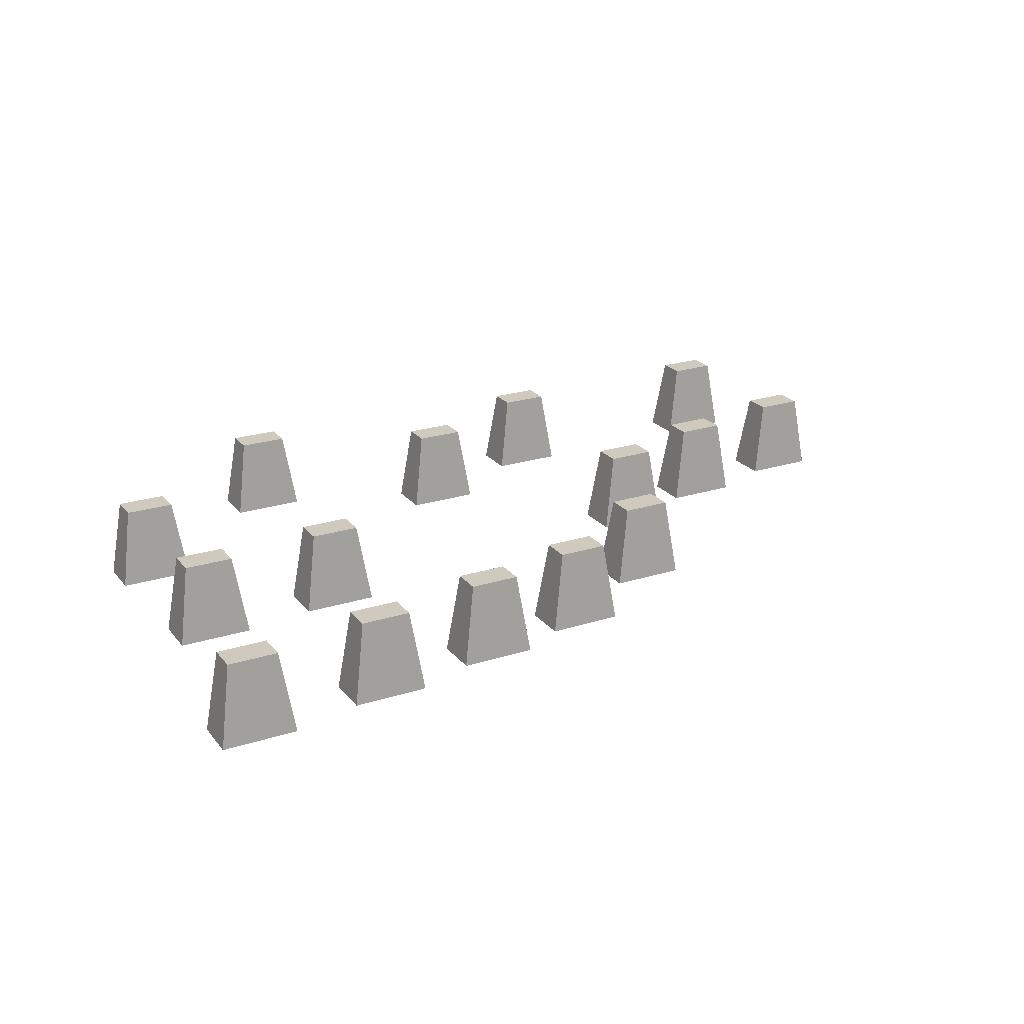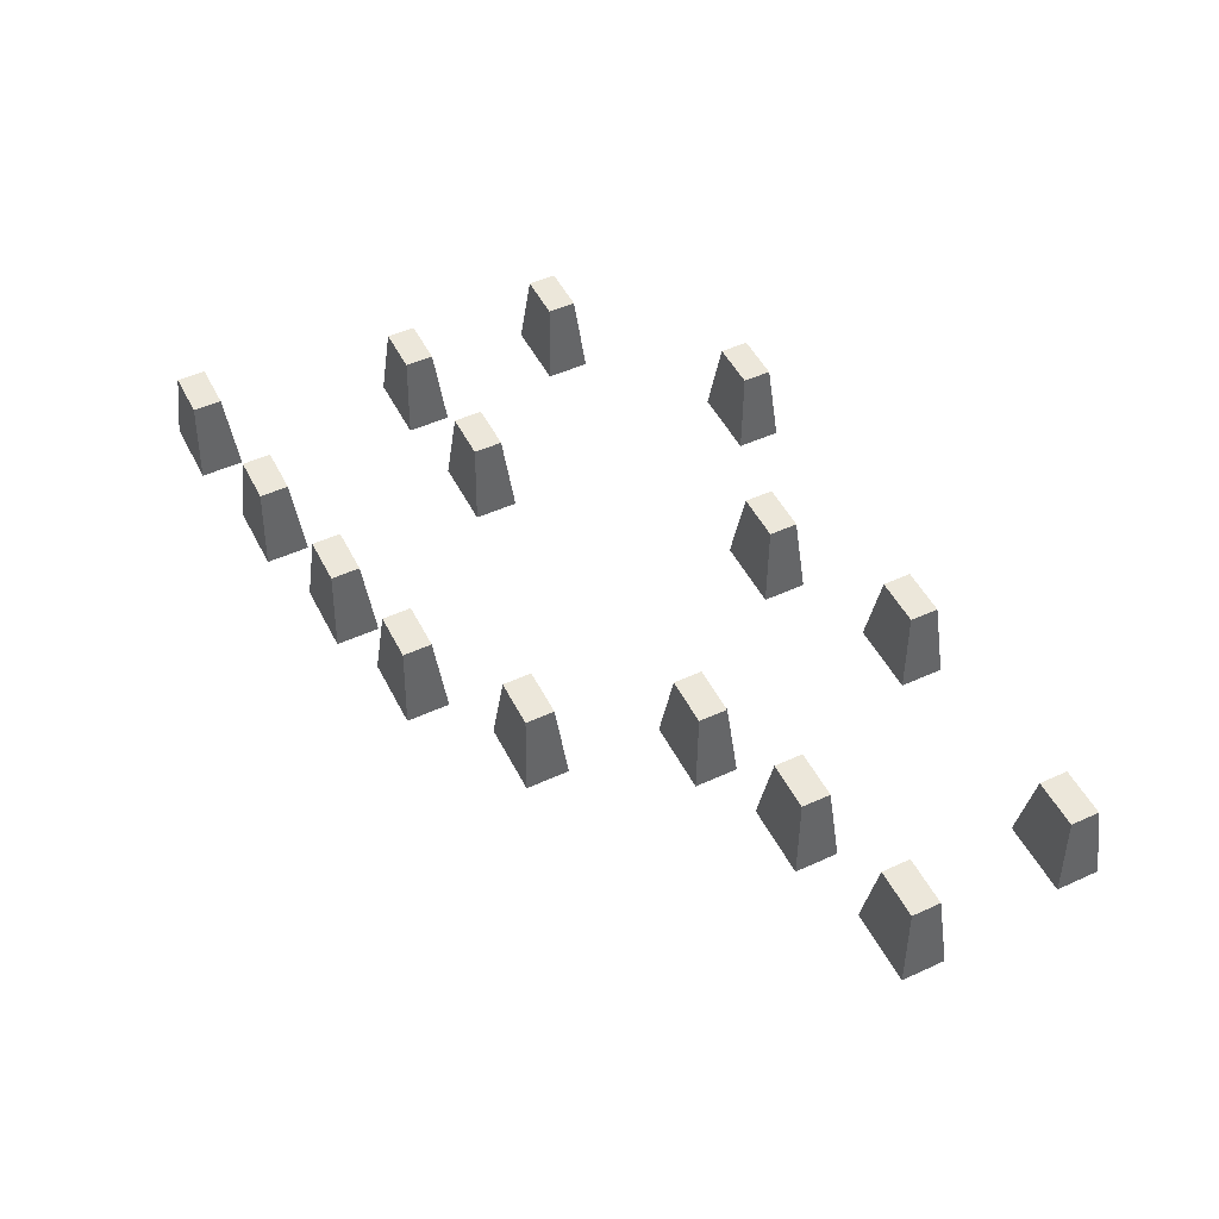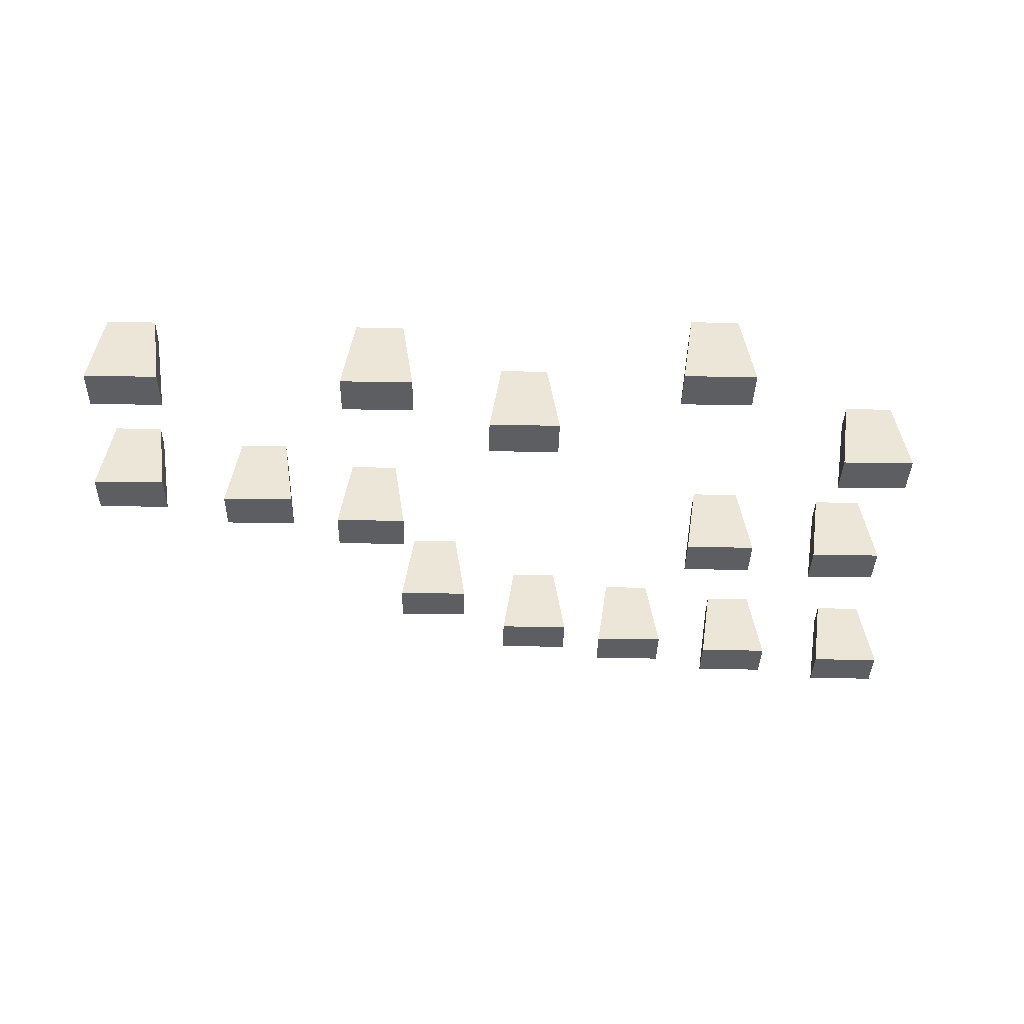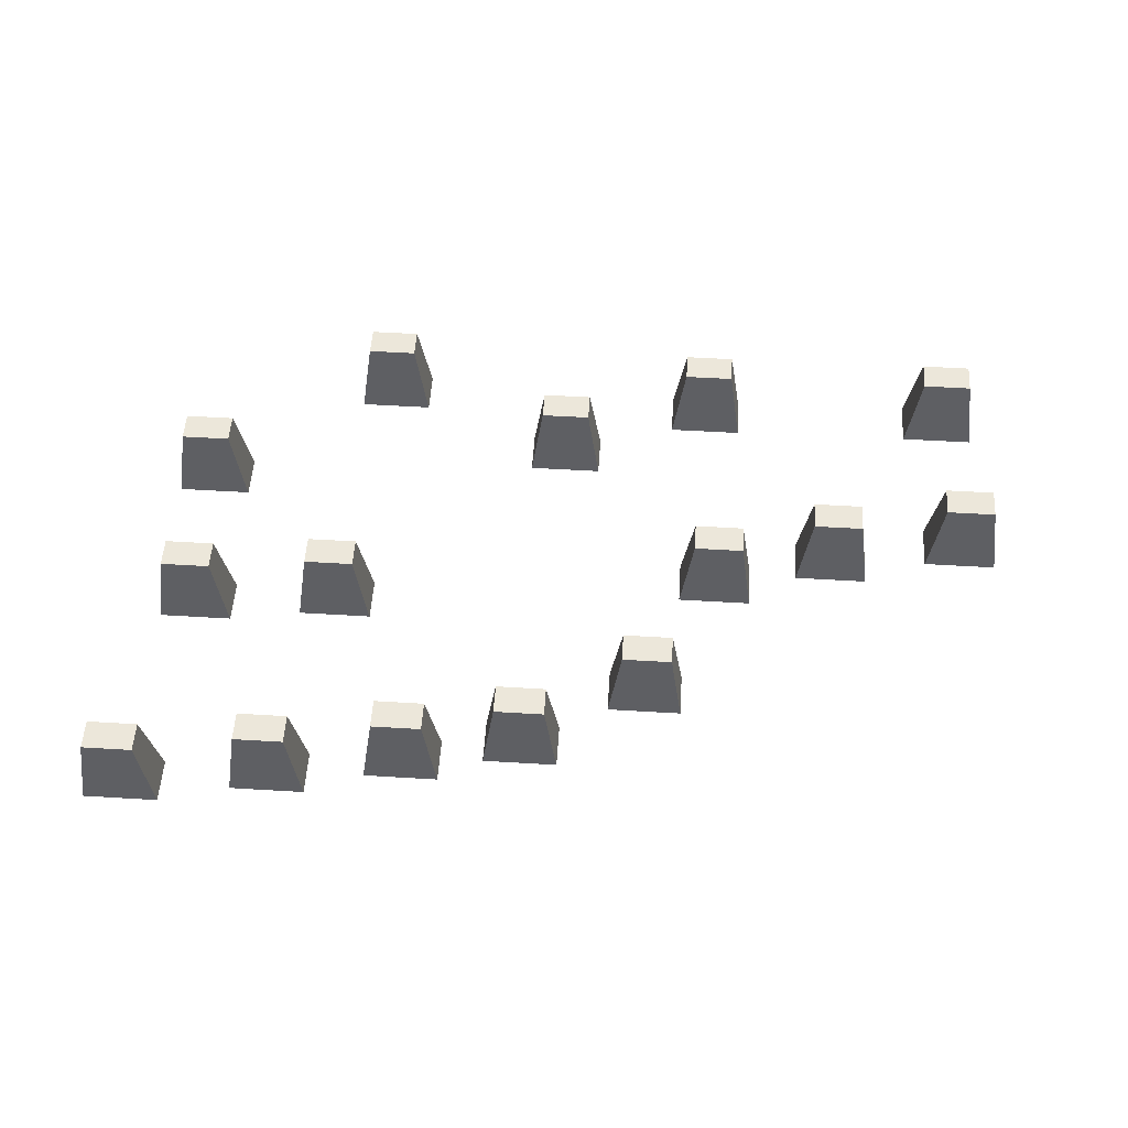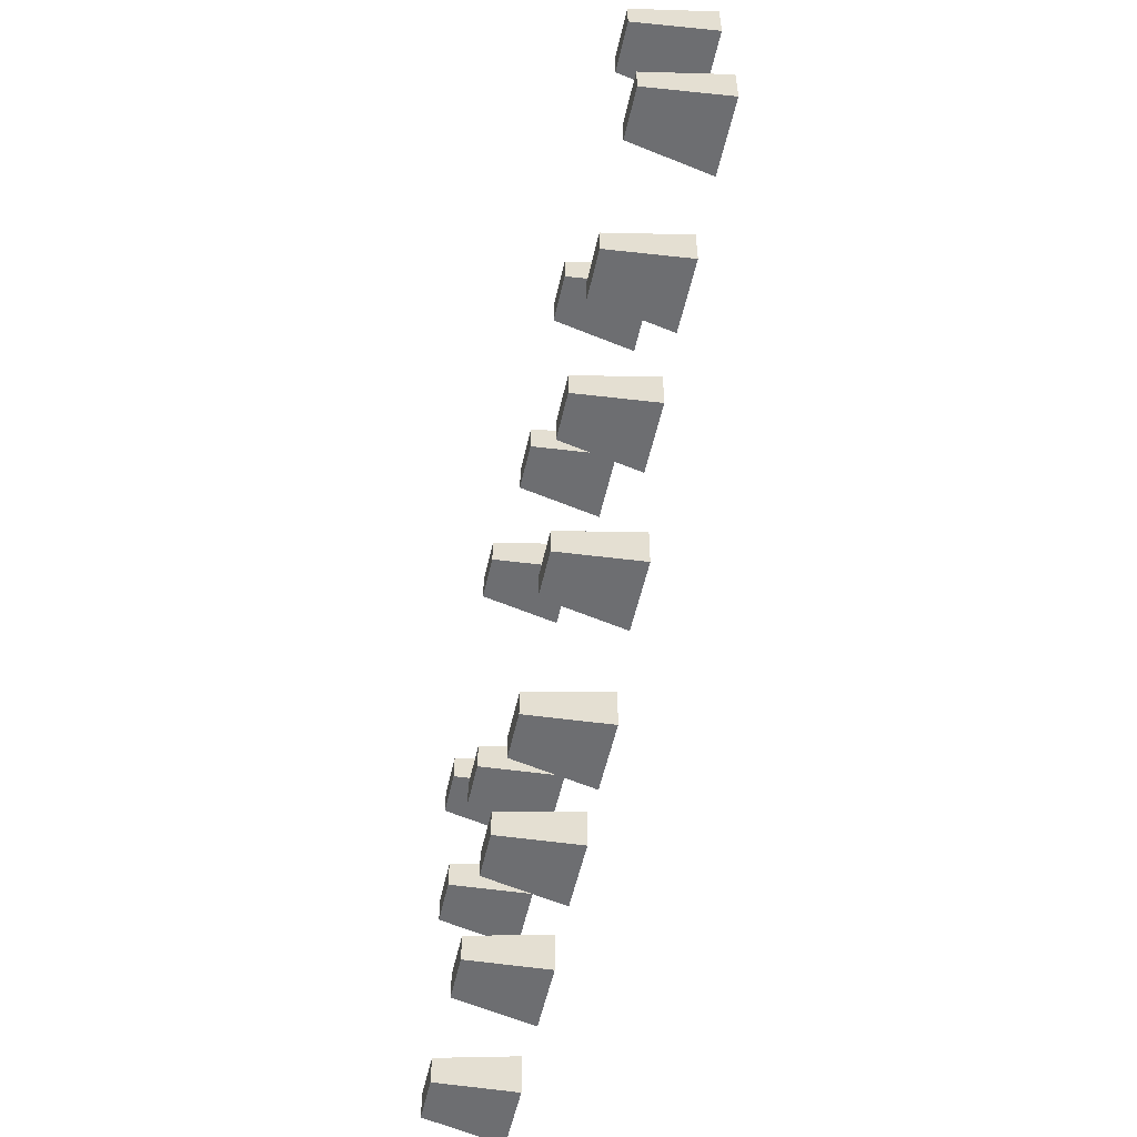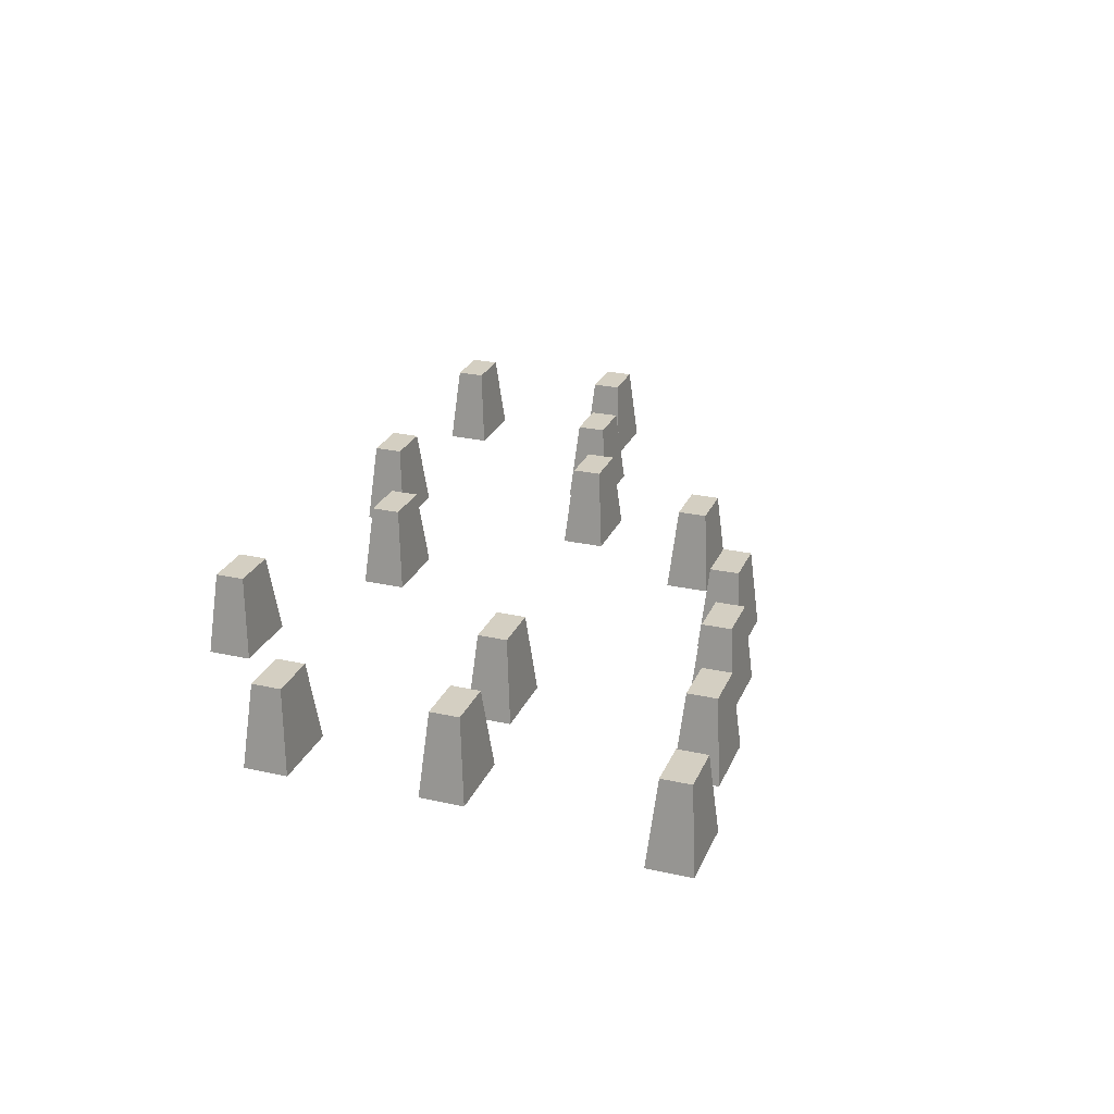
<metadata>
{"format":"obj","ext":"obj","renderer":"f3d","projection":"perspective","resolution":1024,"background":"white","views":[{"elev":22.9,"azim":151.5,"up":"+Y"},{"elev":50.3,"azim":-116.6,"up":"+Y"},{"elev":-37.5,"azim":-1.2,"up":"+Y"},{"elev":53.8,"azim":-176.3,"up":"+Y"},{"elev":-53.9,"azim":-102.5,"up":"+Z"},{"elev":25.8,"azim":109.6,"up":"+Y"}]}
</metadata>
<code>
g default
v 47.63 0.3357 140.7
v 54.42 0.3357 140.7
v 48.76 7.889 140
v 53.29 7.889 140
v 48.76 7.889 137.4
v 53.29 7.889 137.4
v 47.63 0.3357 136.7
v 54.42 0.3357 136.7
v 71.5 0.3357 140.4
v 78.29 0.3357 140.4
v 72.63 7.889 139.7
v 77.16 7.889 139.7
v 72.63 7.889 137.1
v 77.16 7.889 137.1
v 71.5 0.3357 136.4
v 78.29 0.3357 136.4
v 85.6 0.3357 134.4
v 92.39 0.3357 134.4
v 86.73 7.889 133.7
v 91.26 7.889 133.7
v 86.73 7.889 131.1
v 91.26 7.889 131.1
v 85.6 0.3357 130.4
v 92.39 0.3357 130.4
v 103.7 0.3357 141.8
v 110.5 0.3357 141.8
v 104.9 7.889 141.1
v 109.4 7.889 141.1
v 104.9 7.889 138.5
v 109.4 7.889 138.5
v 103.7 0.3357 137.8
v 110.5 0.3357 137.8
v 120.8 0.3357 129.4
v 127.6 0.3357 129.4
v 121.9 7.889 128.7
v 126.4 7.889 128.7
v 121.9 7.889 126.1
v 126.4 7.889 126.1
v 120.8 0.3357 125.4
v 127.6 0.3357 125.4
v 120.1 0.3357 113.9
v 126.9 0.3357 113.9
v 121.2 7.889 113.2
v 125.7 7.889 113.2
v 121.2 7.889 110.6
v 125.7 7.889 110.6
v 120.1 0.3357 109.9
v 126.9 0.3357 109.9
v 123.4 0.3357 93.65
v 130.2 0.3357 93.65
v 124.6 7.889 92.98
v 129.1 7.889 92.98
v 124.6 7.889 90.31
v 129.1 7.889 90.31
v 123.4 0.3357 89.65
v 130.2 0.3357 89.65
v 110.3 0.3357 95.32
v 117.1 0.3357 95.32
v 111.4 7.889 94.66
v 116 7.889 94.66
v 111.4 7.889 91.99
v 116 7.889 91.99
v 110.3 0.3357 91.32
v 117.1 0.3357 91.32
v 98.3 0.3357 97.42
v 105.1 0.3357 97.42
v 99.43 7.889 96.75
v 104 7.889 96.75
v 99.43 7.889 94.08
v 104 7.889 94.08
v 98.3 0.3357 93.42
v 105.1 0.3357 93.42
v 87.55 0.3357 99.65
v 94.34 0.3357 99.65
v 88.68 7.889 98.98
v 93.21 7.889 98.98
v 88.68 7.889 96.32
v 93.21 7.889 96.32
v 87.55 0.3357 95.65
v 94.34 0.3357 95.65
v 76.38 0.3357 105.9
v 83.18 0.3357 105.9
v 77.51 7.889 105.3
v 82.04 7.889 105.3
v 77.51 7.889 102.6
v 82.04 7.889 102.6
v 76.38 0.3357 101.9
v 83.18 0.3357 101.9
v 70.1 0.3357 118.9
v 76.89 0.3357 118.9
v 71.23 7.889 118.2
v 75.76 7.889 118.2
v 71.23 7.889 115.6
v 75.76 7.889 115.6
v 70.1 0.3357 114.9
v 76.89 0.3357 114.9
v 58.79 0.3357 122.3
v 65.59 0.3357 122.3
v 59.92 7.889 121.6
v 64.45 7.889 121.6
v 59.92 7.889 118.9
v 64.45 7.889 118.9
v 58.79 0.3357 118.3
v 65.59 0.3357 118.3
v 46.09 0.3357 124.8
v 52.88 0.3357 124.8
v 47.22 7.889 124.1
v 51.75 7.889 124.1
v 47.22 7.889 121.4
v 51.75 7.889 121.4
v 46.09 0.3357 120.8
v 52.88 0.3357 120.8
v 106.7 0.3357 115
v 113.5 0.3357 115
v 107.8 7.889 114.3
v 112.3 7.889 114.3
v 107.8 7.889 111.7
v 112.3 7.889 111.7
v 106.7 0.3357 111
v 113.5 0.3357 111
g V_viliiage
f 1 2 4
f 1 4 3
f 6 3 4
f 3 6 5
f 8 7 5
f 8 5 6
f 2 1 7
f 2 7 8
f 8 6 2
f 4 2 6
f 3 7 1
f 7 3 5
f 9 10 12
f 9 12 11
f 14 11 12
f 11 14 13
f 16 15 13
f 16 13 14
f 10 9 15
f 10 15 16
f 16 14 10
f 12 10 14
f 11 15 9
f 15 11 13
f 17 18 20
f 17 20 19
f 22 19 20
f 19 22 21
f 24 23 21
f 24 21 22
f 18 17 23
f 18 23 24
f 24 22 18
f 20 18 22
f 19 23 17
f 23 19 21
f 25 26 28
f 25 28 27
f 30 27 28
f 27 30 29
f 32 31 29
f 32 29 30
f 26 25 31
f 26 31 32
f 32 30 26
f 28 26 30
f 27 31 25
f 31 27 29
f 33 34 36
f 33 36 35
f 38 35 36
f 35 38 37
f 40 39 37
f 40 37 38
f 34 33 39
f 34 39 40
f 40 38 34
f 36 34 38
f 35 39 33
f 39 35 37
f 41 42 44
f 41 44 43
f 46 43 44
f 43 46 45
f 48 47 45
f 48 45 46
f 42 41 47
f 42 47 48
f 48 46 42
f 44 42 46
f 43 47 41
f 47 43 45
f 50 51 49
f 51 50 52
f 52 54 51
f 51 54 53
f 56 55 53
f 56 53 54
f 50 49 55
f 50 55 56
f 56 54 50
f 52 50 54
f 51 55 49
f 55 51 53
f 57 58 60
f 57 60 59
f 62 59 60
f 59 62 61
f 64 63 61
f 64 61 62
f 58 57 63
f 58 63 64
f 64 62 58
f 60 58 62
f 59 63 57
f 63 59 61
f 65 66 68
f 65 68 67
f 70 67 68
f 67 70 69
f 72 71 69
f 72 69 70
f 66 65 71
f 66 71 72
f 72 70 66
f 68 66 70
f 67 71 65
f 71 67 69
f 73 74 76
f 73 76 75
f 78 75 76
f 75 78 77
f 80 79 77
f 80 77 78
f 74 73 79
f 74 79 80
f 80 78 74
f 76 74 78
f 75 79 73
f 79 75 77
f 81 82 84
f 81 84 83
f 86 83 84
f 83 86 85
f 88 87 85
f 88 85 86
f 82 81 87
f 82 87 88
f 88 86 82
f 84 82 86
f 83 87 81
f 87 83 85
f 89 90 92
f 89 92 91
f 94 91 92
f 91 94 93
f 96 95 93
f 96 93 94
f 90 89 95
f 90 95 96
f 96 94 90
f 92 90 94
f 91 95 89
f 95 91 93
f 98 99 97
f 99 98 100
f 100 102 99
f 99 102 101
f 104 103 101
f 104 101 102
f 98 97 103
f 98 103 104
f 104 102 98
f 100 98 102
f 99 103 97
f 103 99 101
f 105 106 108
f 105 108 107
f 110 107 108
f 107 110 109
f 112 111 109
f 112 109 110
f 106 105 111
f 106 111 112
f 112 110 106
f 108 106 110
f 107 111 105
f 111 107 109
f 113 114 116
f 113 116 115
f 118 115 116
f 115 118 117
f 120 119 117
f 120 117 118
f 114 113 119
f 114 119 120
f 120 118 114
f 116 114 118
f 115 119 113
f 119 115 117

</code>
